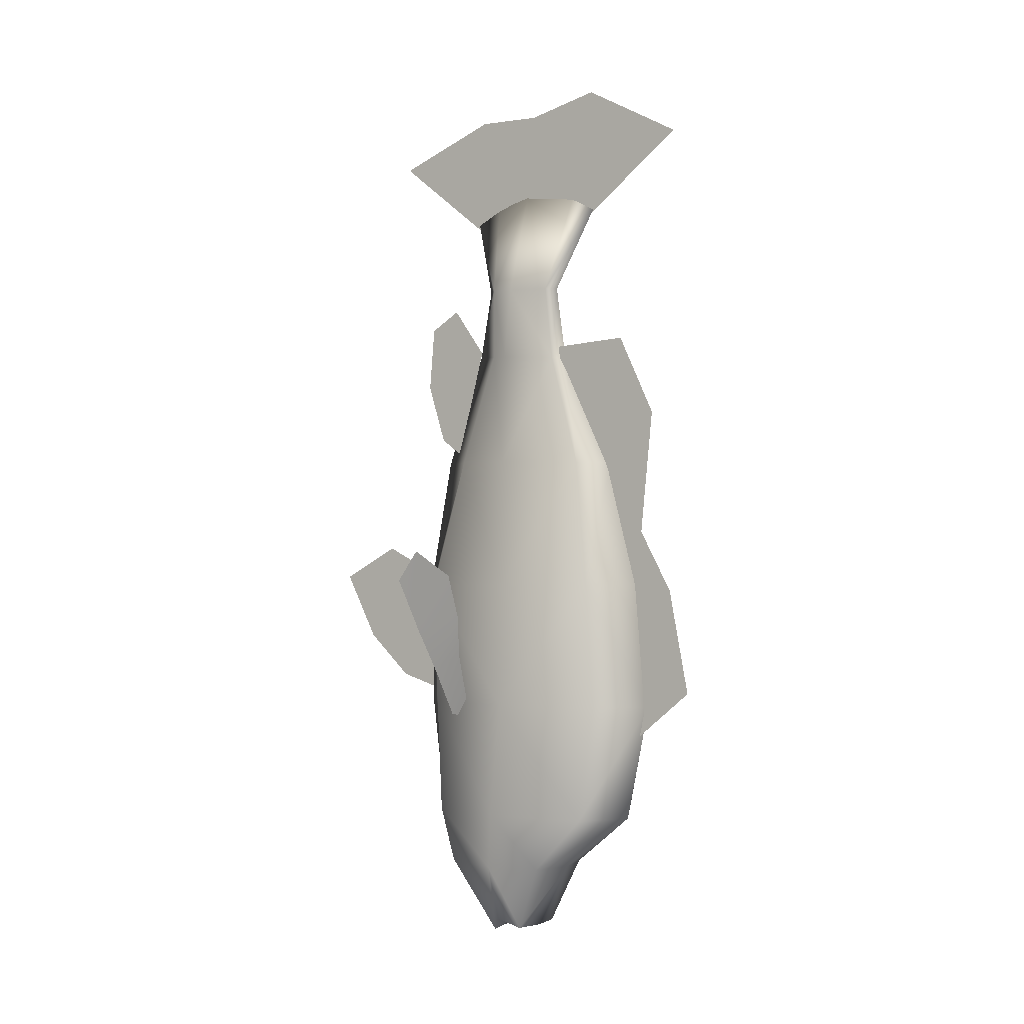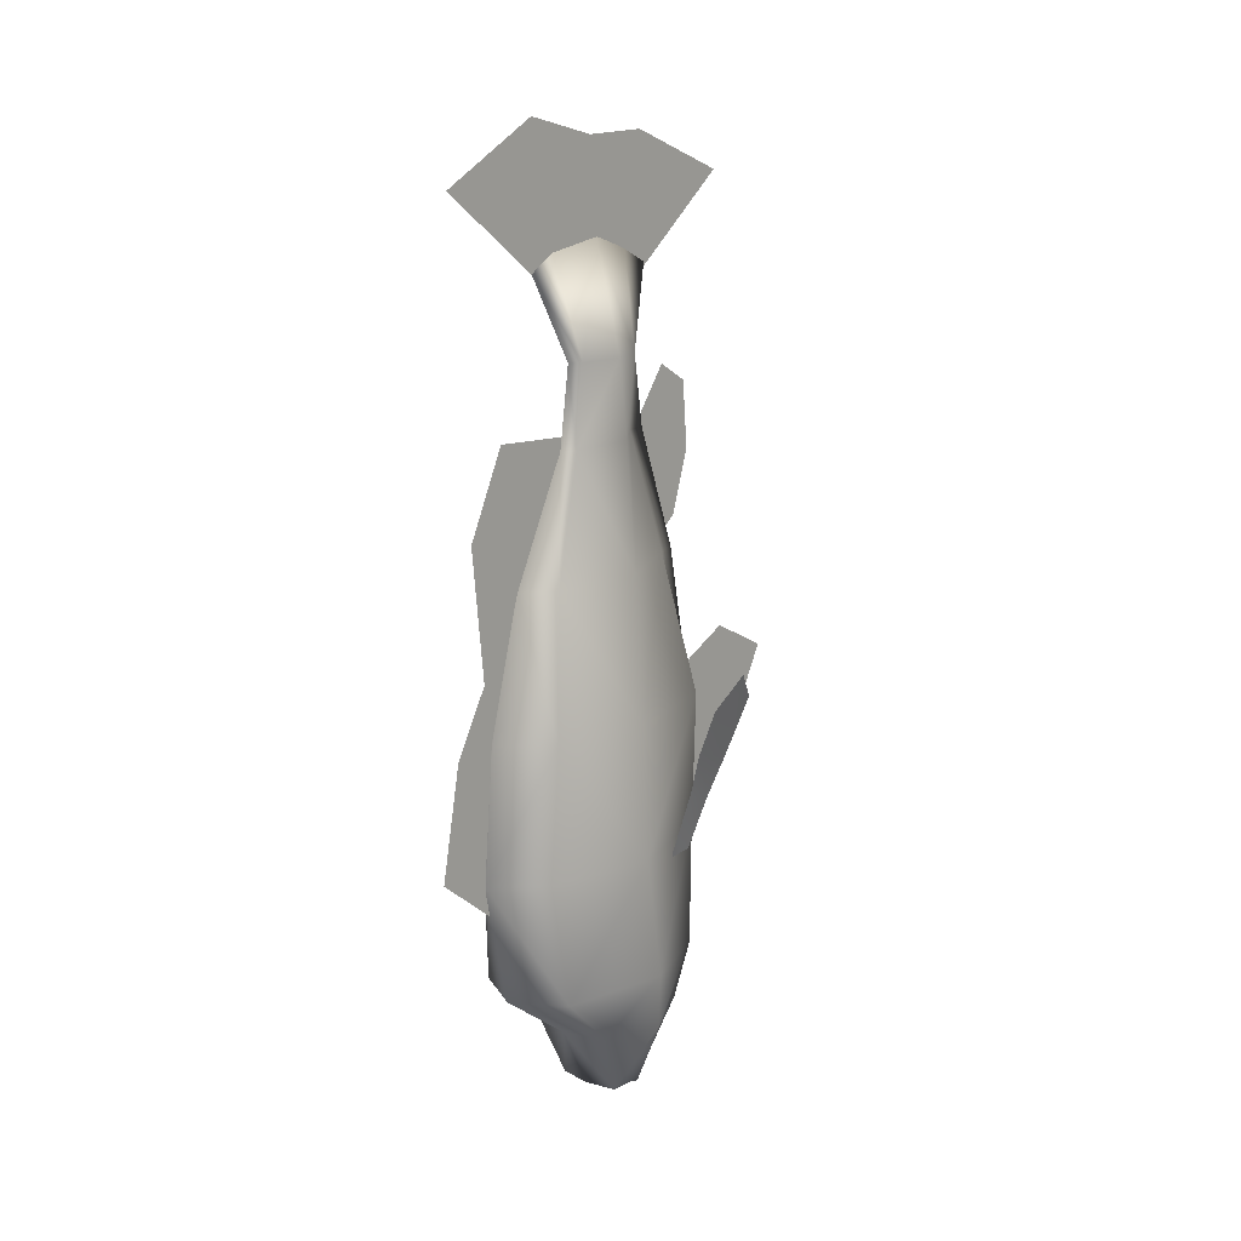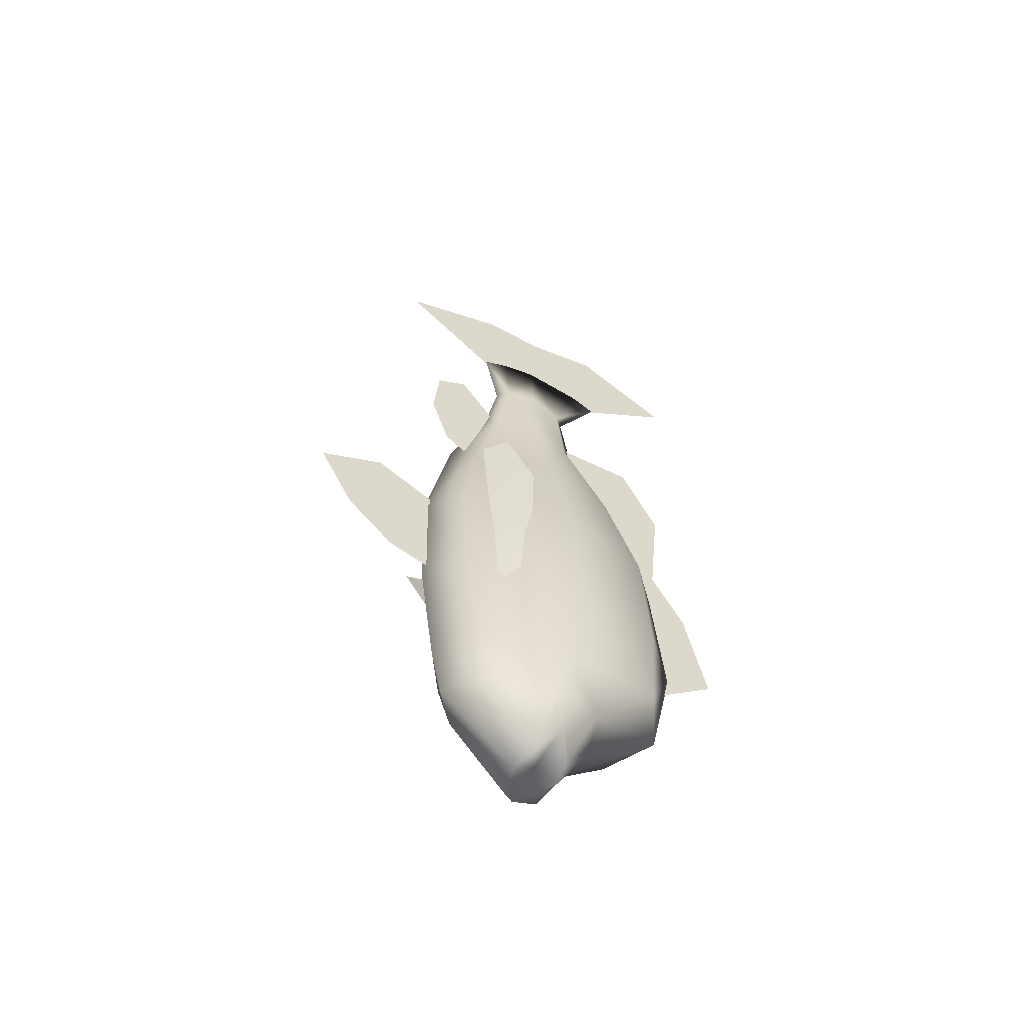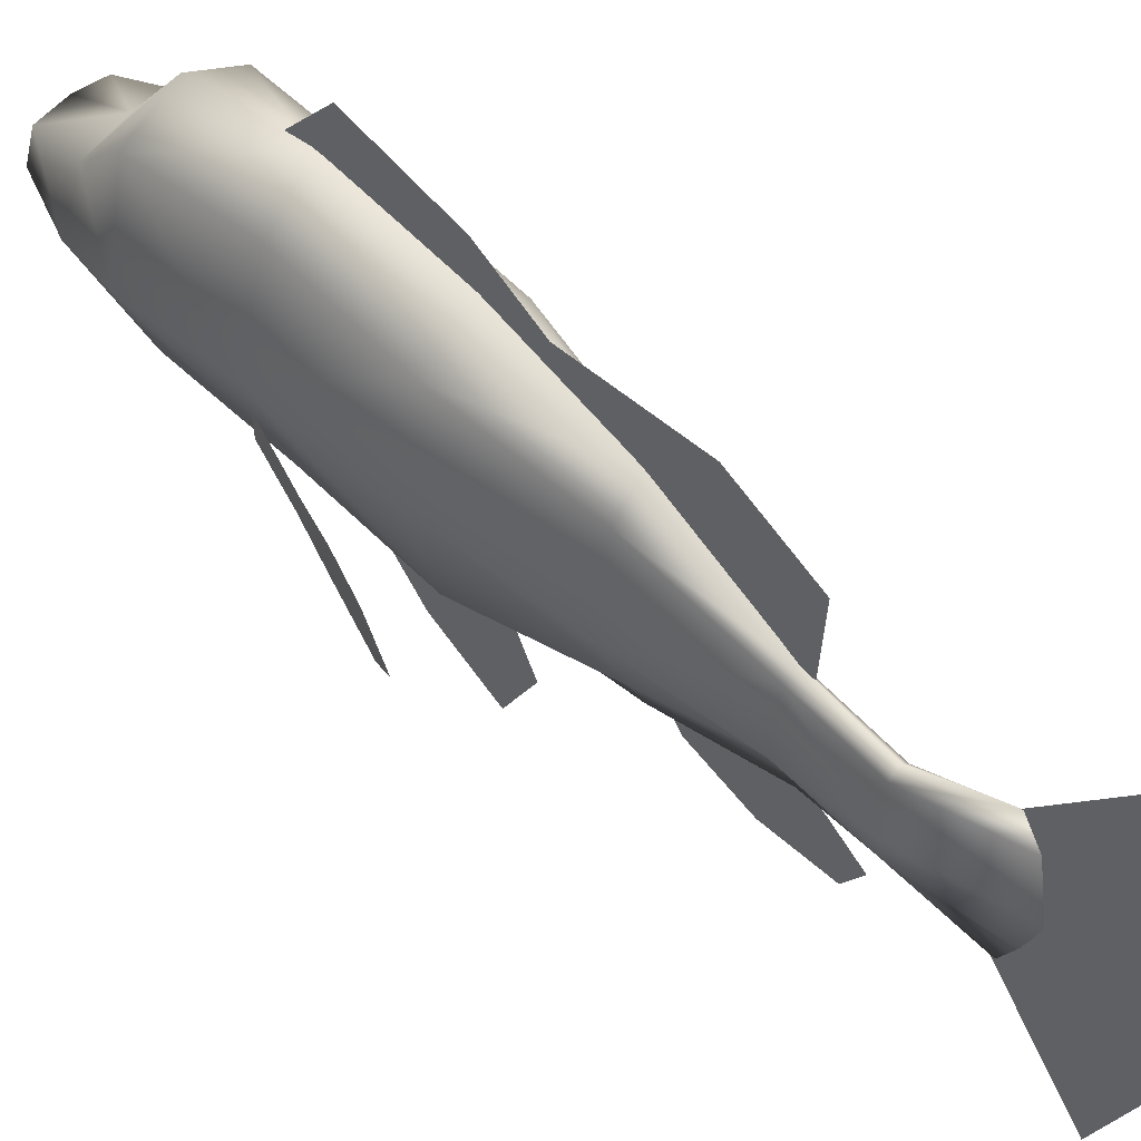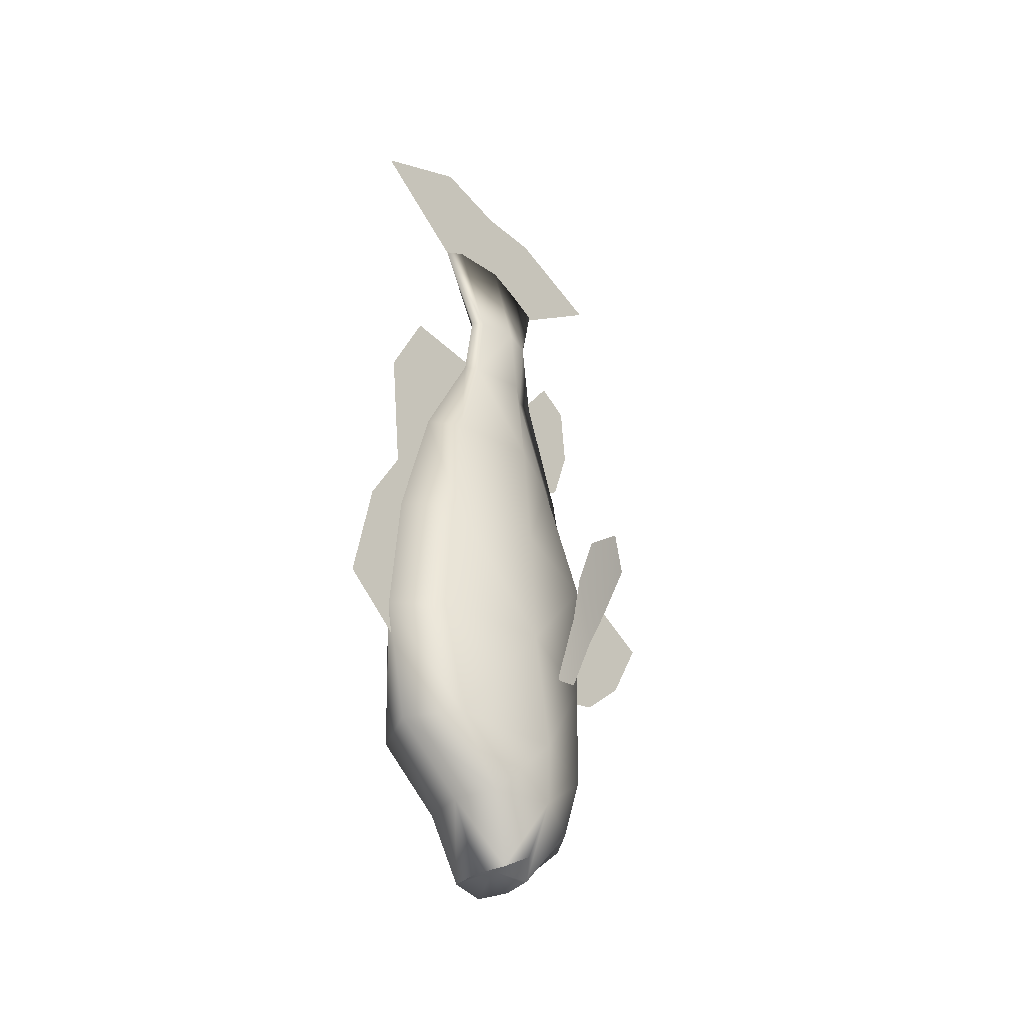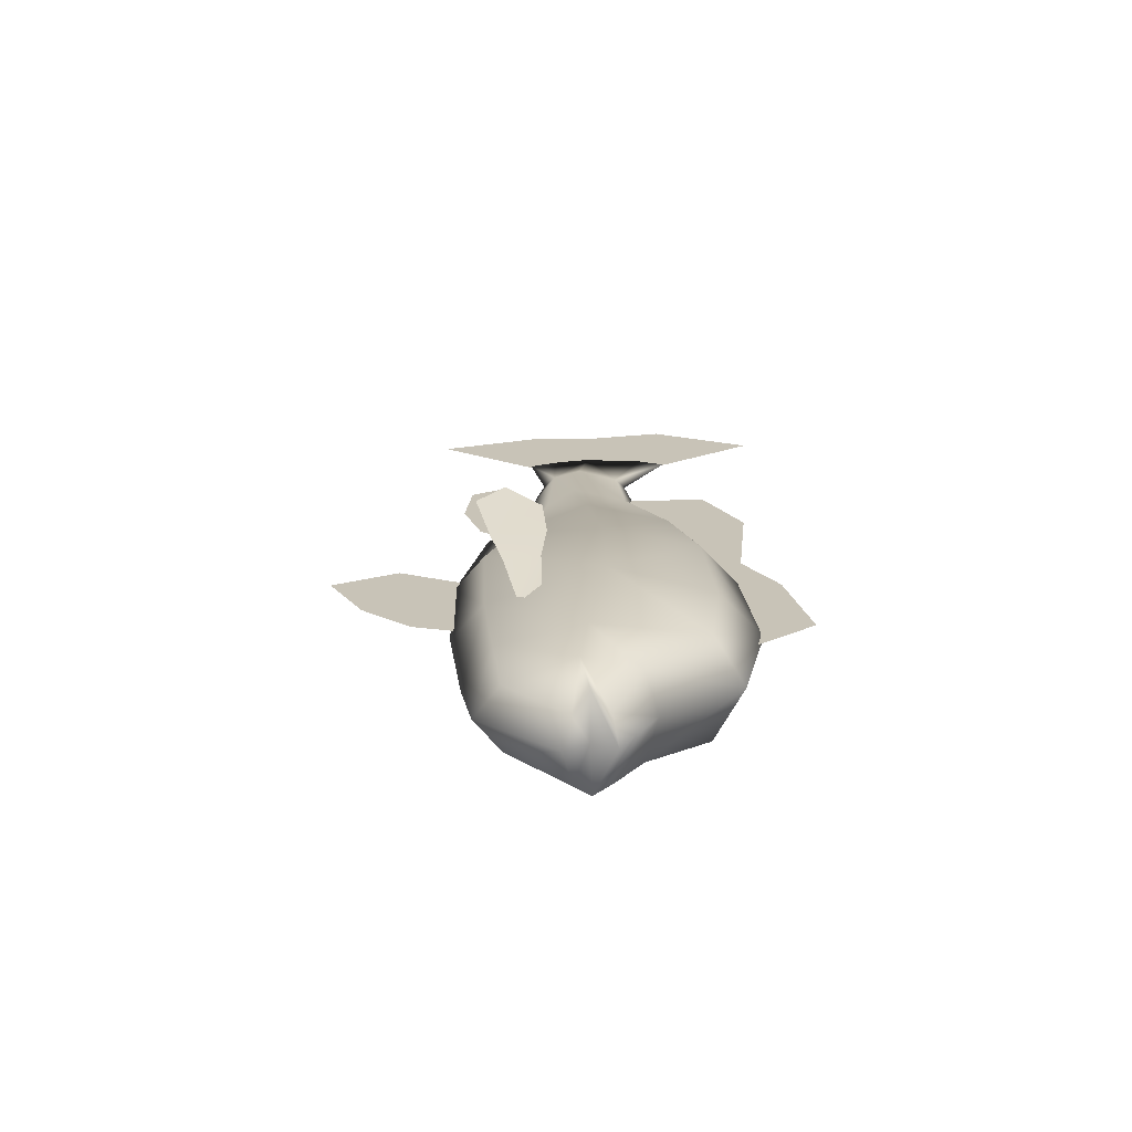
<metadata>
{"format":"obj","ext":"obj","renderer":"f3d","projection":"perspective","resolution":1024,"background":"white","views":[{"elev":-2.4,"azim":125.5,"up":"+Z"},{"elev":14.4,"azim":-140.5,"up":"+Z"},{"elev":-58.6,"azim":61.9,"up":"+Z"},{"elev":54.2,"azim":-43.9,"up":"+Y"},{"elev":-36.6,"azim":-139.6,"up":"+Z"},{"elev":-70.1,"azim":90.9,"up":"+Z"}]}
</metadata>
<code>
g Plane28
v 3.908 -2.71 -4.256
v 3.847 -4.974 -5.198
v 2.811 -4.13 -8.555
v 2.799 -2.578 -8.829
v 4.528 -2.359 -1.542
v 4.59 -5.833 -2.589
v 5.909 -5.066 3.195
v 5.657 -6.85 1.119
v 5.222 -2.672 1.435
f 7 8 6
f 1 3 4
f 3 1 2
f 5 2 1
f 2 5 6
f 9 6 5
f 6 9 7
g Plane29
v -5.003 -2.71 -4.34
v -4.571 -4.974 -5.179
v -3.729 -4.13 -8.59
v -3.599 -2.578 -8.832
v -5.87 -2.359 -1.694
v -5.277 -5.833 -2.56
v -7.126 -5.066 3.077
v -6.272 -6.85 1.168
v -6.808 -2.672 1.215
f 16 17 15
f 10 12 13
f 12 10 11
f 14 11 10
f 11 14 15
f 18 15 14
f 15 18 16
g Box02
v 2.045 -6.433 0.7756
v 2.047 -6.094 -7.689
v 4.372 1.204 -7.689
v 3.885 1.109 0.7756
v -0.2201 -8.439 0.7756
v -0.2201 -8.218 -7.689
v -0.09585 0.01469 -22.84
v 2.989 0.09913 -22.84
v 1.922 -0.9253 -23.82
v -0.09585 -1.433 -23.82
v -0.2201 10.63 -7.689
v -0.2201 9.915 0.7756
v 2.562 7.295 0.7756
v 2.562 7.837 -7.689
v 3.064 7.008 -15.48
v -0.2201 8.915 -15.48
v 3.842 0.04628 -15.48
v -0.2201 -7.179 -15.48
v 2.531 -5.319 -15.48
v 2.533 3.037 -19.23
v -0.2184 3.869 -19.23
v 3.408 -0.4594 -19.23
v -0.2184 -6.416 -19.23
v 1.786 -4.76 -19.23
v 1.937 1.214 -23.54
v -0.09585 1.553 -23.54
v 0.4785 -4.867 9.841
v -0.2201 -6.632 9.841
v 2.524 0.1549 9.644
v -0.2201 7.568 9.448
v 1.34 5.699 9.448
v -0.2017 -2.609 17.66
v -0.2201 -3.762 17.66
v 1.117 -0.6809 17.42
v -0.2201 3.744 17.17
v 0.3294 2.938 17.17
v 0.4872 -2.102 22.42
v -0.2201 -2.865 22.42
v 0.991 -0.239 22.33
v -0.2201 3.013 22.23
v 0.3294 2.367 22.23
v -0.2201 -3.908 27.63
v -0.2415 0.4499 29.28
v -0.2201 -2.09 28.5
v -0.2201 6.147 27.63
v -0.2324 4.358 28.59
v -2.486 -6.433 0.7756
v -4.325 1.109 0.7756
v -4.812 1.204 -7.689
v -2.487 -6.094 -7.689
v -2.114 -0.9253 -23.82
v -3.18 0.09913 -22.84
v -3.002 7.837 -7.689
v -3.002 7.295 0.7756
v -3.504 7.008 -15.48
v -4.89 0.04628 -15.48
v -2.971 -5.319 -15.48
v -2.97 3.037 -19.23
v -4.37 -0.4594 -19.23
v -2.223 -4.76 -19.23
v -2.128 1.214 -23.54
v -0.9188 -4.867 9.841
v -2.965 0.1549 9.644
v -1.78 5.699 9.448
v -0.2385 -2.609 17.66
v -1.557 -0.6809 17.42
v -0.7696 2.938 17.17
v -1.002 -2.102 22.42
v -1.408 -0.239 22.33
v -0.7696 2.367 22.23
v 1e-06 1.981 17.9
v 1e-06 6.603 9.182
v 1e-06 11.11 12.82
v 2e-06 8.558 18.2
v 0 9.061 2.625
v 1e-06 10.23 4.489
v -0 9.554 -3.741
v -0 12.49 0.3943
v -1e-06 9.554 -10.11
v 0 13.87 -6.654
v 1e-06 -8.113 1.643
v 1e-06 -12.13 3.605
v -0 -7.721 -2.24
v -0 -13.97 -3.043
v -0 -10.73 -5.96
v -0 -7.721 -6.861
v 1e-06 -16.39 1.453
v -0.2303 -3.468 35.26
v -0.2303 -10.67 32.7
v -0.2303 -2.796 26.45
v -0.2303 4.71 26.45
v -0.2303 0.9822 35.05
v -0.2303 5.994 36.14
v -0.2303 12.8 32.41
v 1e-06 -3.551 18
v 1e-06 -5.931 21.27
v 1e-06 -4.506 14.45
v 1e-06 -8.456 15.72
v 1e-06 -7.142 11.68
v 1e-06 -5.641 10.59
v 1e-06 -8.074 20.04
f 109 112 111
f 107 108 106
f 109 106 108
f 106 109 110
f 111 110 109
f 51 56 86
f 60 86 56
f 86 60 62
f 55 62 60
f 62 55 61
f 57 61 55
f 61 57 59
f 54 59 57
f 59 54 58
f 53 58 54
f 58 53 85
f 82 85 53
f 85 82 81
f 66 81 82
f 81 66 80
f 65 80 66
f 80 65 23
f 68 23 65
f 86 62 61
f 59 64 61
f 57 52 54
f 52 57 55
f 68 65 67
f 66 67 65
f 67 66 72
f 82 72 66
f 72 82 48
f 53 48 82
f 48 53 49
f 54 49 53
f 49 54 47
f 52 47 54
f 47 52 50
f 55 50 52
f 50 55 51
f 56 51 55
f 56 55 60
f 72 71 67
f 30 48 31
f 49 31 48
f 31 49 22
f 47 22 49
f 22 47 45
f 50 45 47
f 45 50 46
f 51 46 50
f 46 51 83
f 86 83 51
f 83 86 84
f 87 84 86
f 84 87 85
f 88 85 87
f 85 88 58
f 63 58 88
f 58 63 59
f 64 59 63
f 61 87 86
f 87 61 88
f 64 88 61
f 88 64 63
f 29 30 31
f 34 38 39
f 38 34 33
f 29 33 34
f 33 29 32
f 31 32 29
f 32 31 21
f 22 21 31
f 21 22 19
f 45 19 22
f 19 45 23
f 46 23 45
f 23 46 80
f 83 80 46
f 80 83 81
f 84 81 83
f 81 84 85
f 20 35 21
f 33 21 35
f 21 33 32
f 21 19 20
f 23 20 19
f 20 23 24
f 38 33 35
f 23 68 24
f 36 24 68
f 24 36 20
f 37 20 36
f 20 37 35
f 40 35 37
f 35 40 38
f 43 38 40
f 38 43 39
f 44 39 43
f 39 44 79
f 70 79 44
f 79 70 77
f 69 77 70
f 77 69 78
f 28 78 69
f 78 28 41
f 42 41 28
f 40 26 43
f 44 43 26
f 25 69 70
f 69 25 28
f 27 28 25
f 28 27 42
f 70 44 25
f 26 25 44
f 25 26 27
f 40 27 26
f 27 40 42
f 37 42 40
f 42 37 41
f 36 41 37
f 41 36 75
f 68 75 36
f 75 68 74
f 67 74 68
f 74 67 73
f 71 73 67
f 73 71 29
f 72 29 71
f 29 72 30
f 48 30 72
f 29 34 73
f 76 73 34
f 73 76 74
f 77 74 76
f 74 77 75
f 78 75 77
f 75 78 41
f 76 79 77
f 79 76 39
f 34 39 76
f 97 98 95
f 96 95 98
f 95 96 93
f 94 93 96
f 93 94 90
f 91 90 94
f 90 91 89
f 92 89 91
f 99 100 101
f 105 101 100
f 101 105 102
f 104 102 103
f 102 104 101
f 113 114 115
f 119 115 114
f 115 119 116
f 118 116 117
f 116 118 115

</code>
